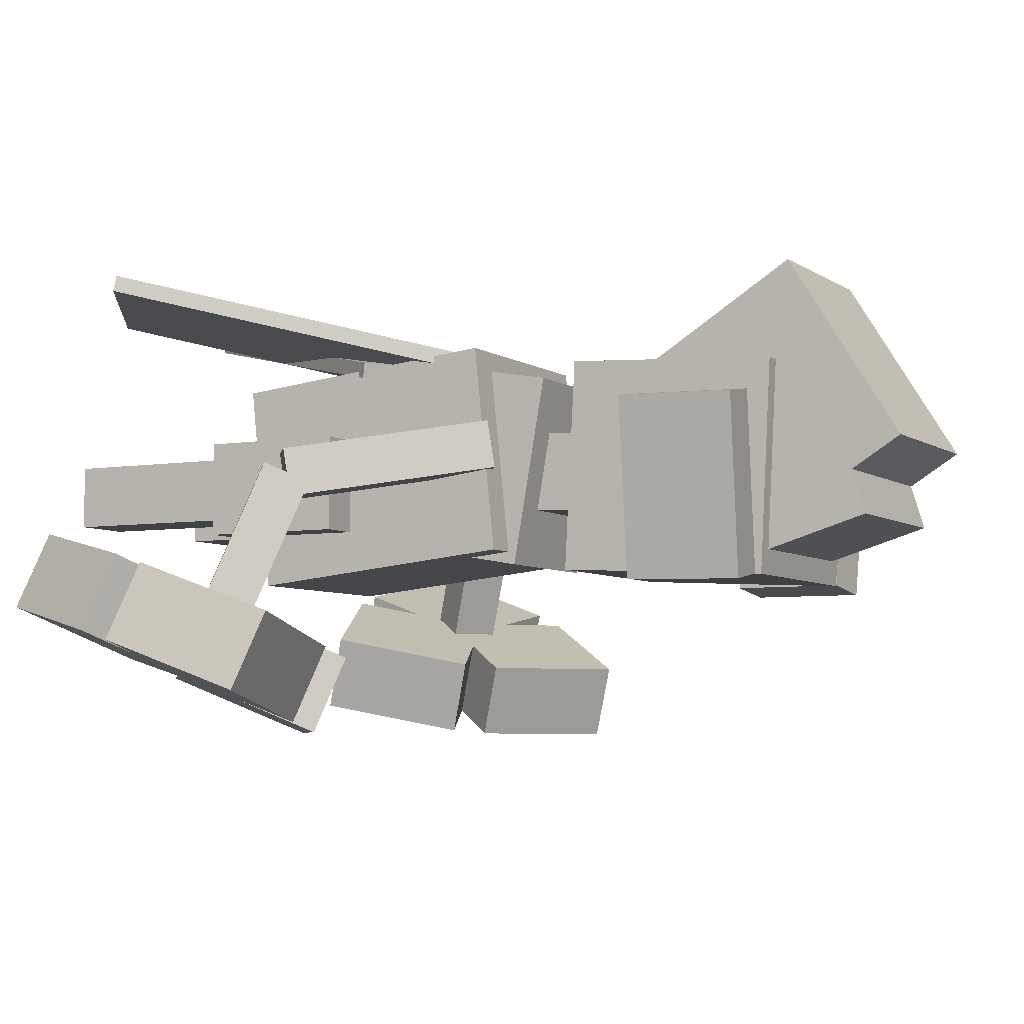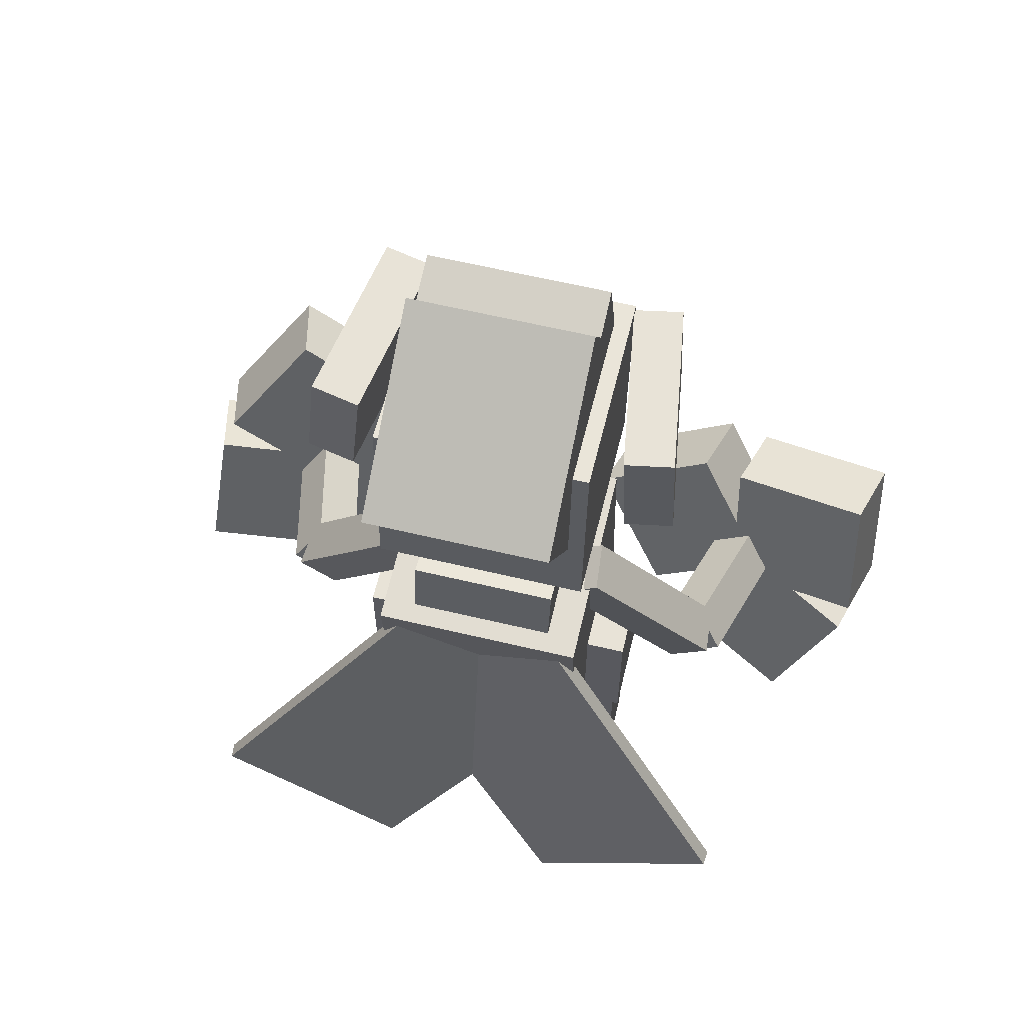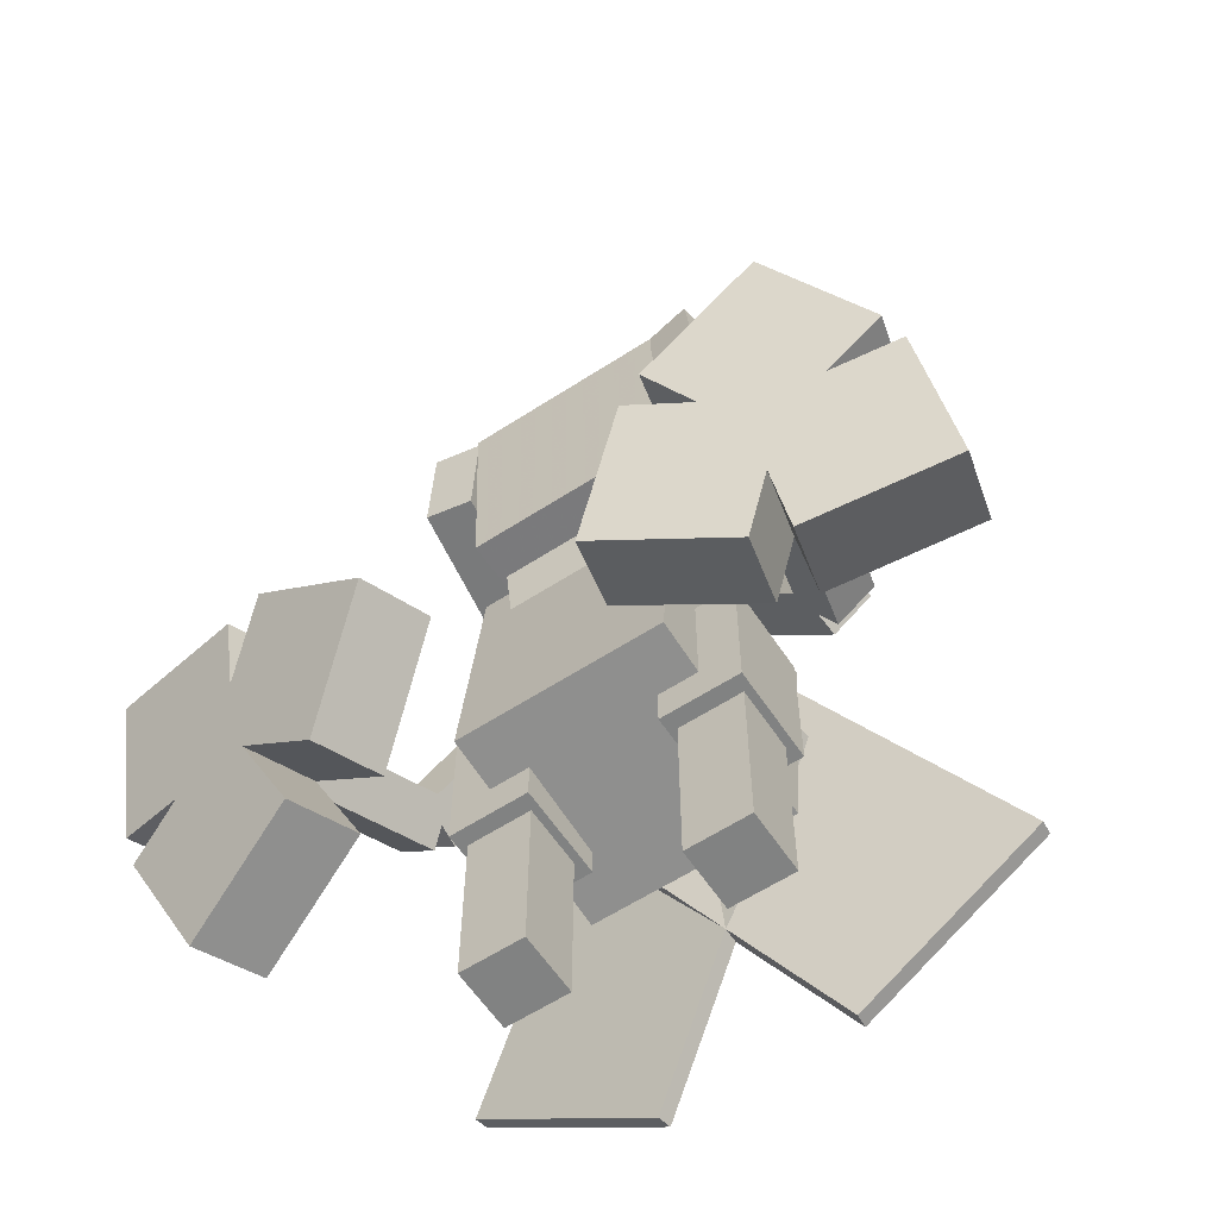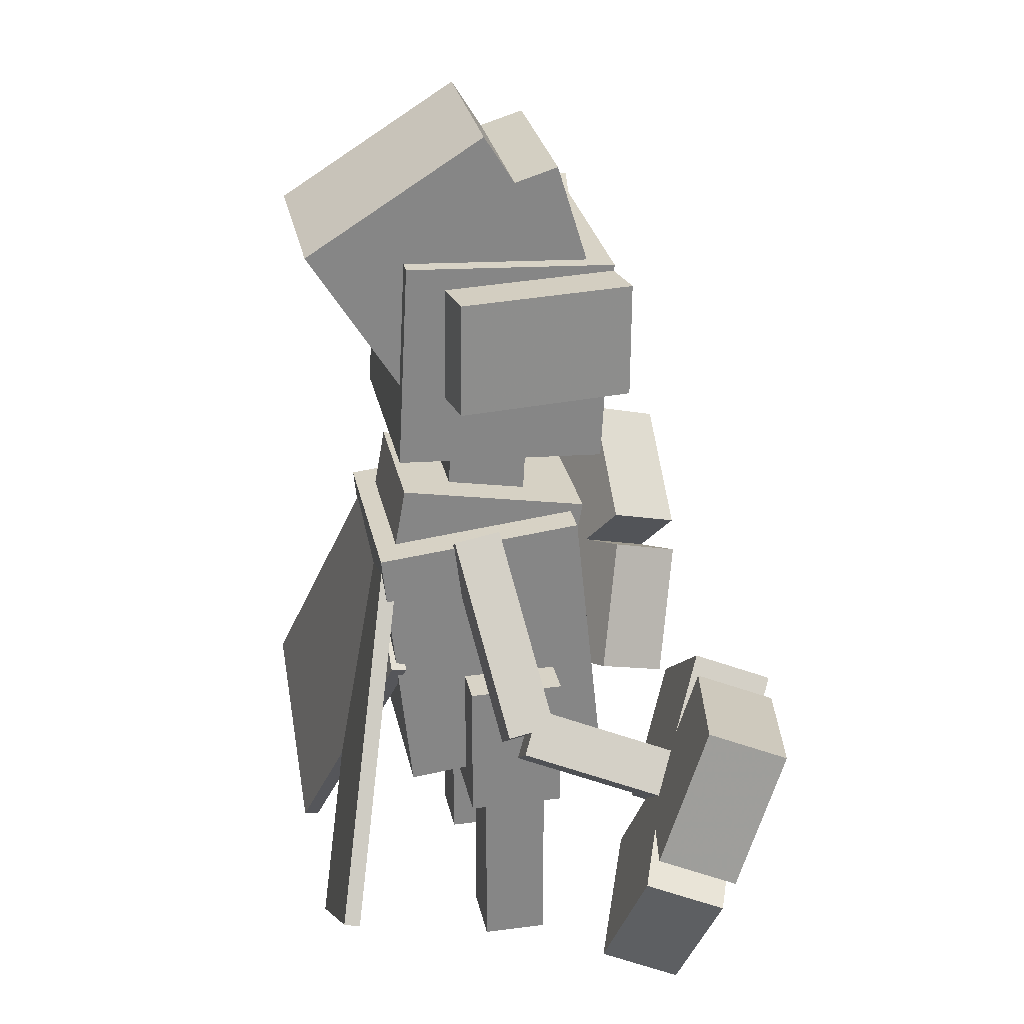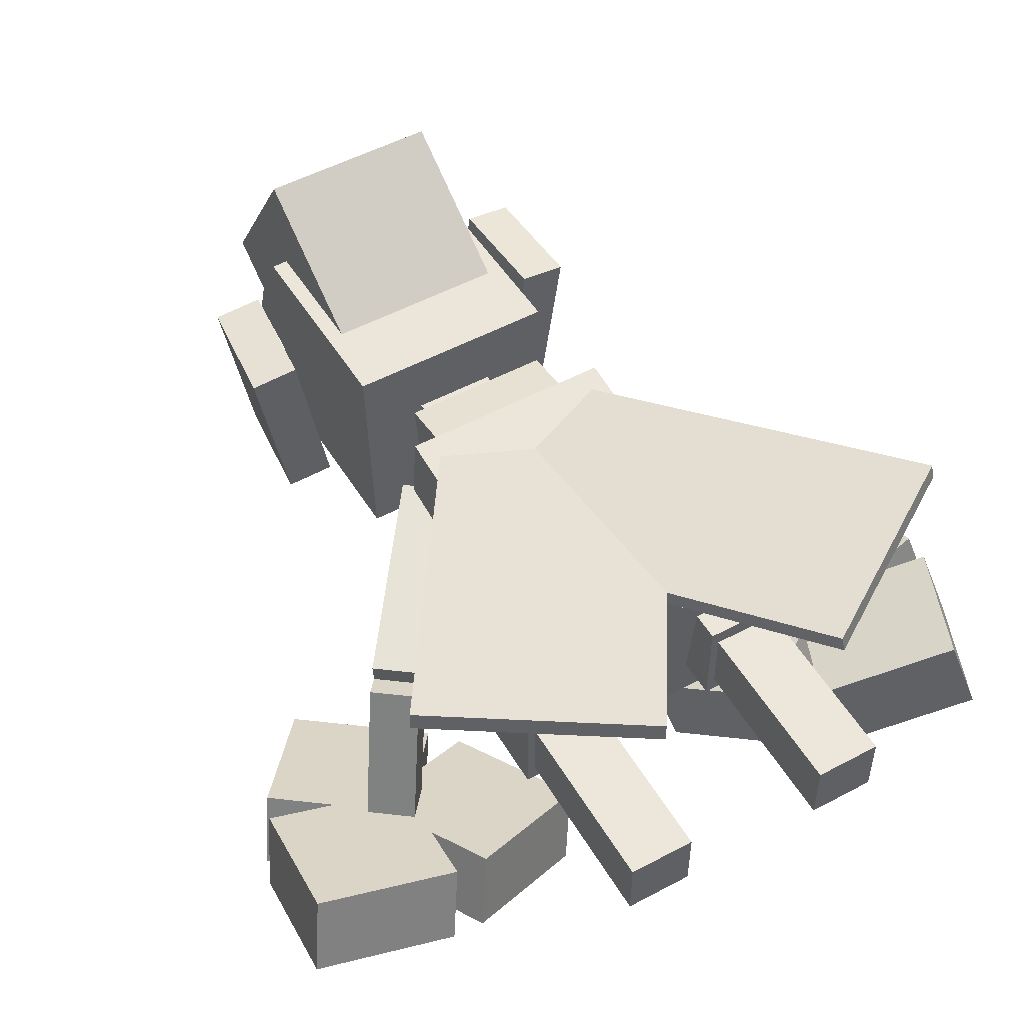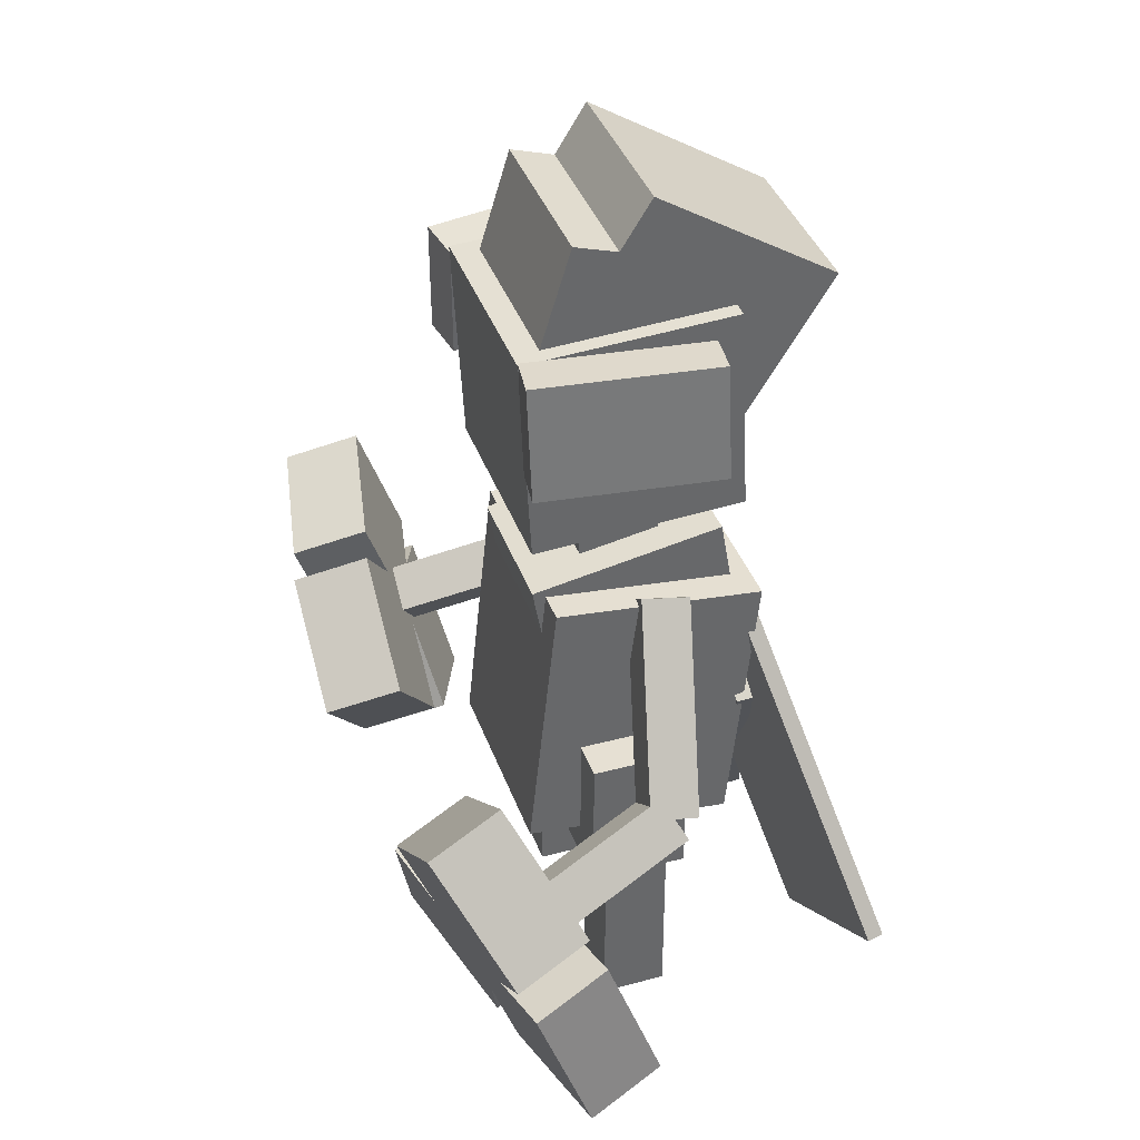
<metadata>
{"format":"obj","ext":"obj","renderer":"f3d","projection":"perspective","resolution":1024,"background":"white","views":[{"elev":-5.5,"azim":117.7,"up":"+Z"},{"elev":62.0,"azim":13.6,"up":"+Y"},{"elev":-60.6,"azim":-146.5,"up":"+Y"},{"elev":28.1,"azim":78.6,"up":"+Y"},{"elev":51.9,"azim":-30.0,"up":"+Z"},{"elev":38.5,"azim":-108.6,"up":"+Y"}]}
</metadata>
<code>
o Left_arm
v -0.7495 -0.3924 -0.1474
v -0.8992 -0.2795 -0.1474
v -0.4163 0.3614 -0.02032
v -0.2665 0.2485 -0.02032
v -0.9169 -0.303 0.03777
v -0.7671 -0.4158 0.03777
v -0.2842 0.2251 0.1649
v -0.4339 0.3379 0.1649
f 1 2 3 4
f 5 6 7 8
f 4 3 8 7
f 6 5 2 1
f 6 1 4 7
f 2 5 8 3
o Left_lower_arm
v -0.8386 -0.5107 -0.6092
v -0.9884 -0.3979 -0.6092
v -0.8561 -0.2223 -0.09146
v -0.7064 -0.3352 -0.09146
v -1.092 -0.5357 -0.536
v -0.9425 -0.6486 -0.536
v -0.8102 -0.473 -0.01819
v -0.96 -0.3602 -0.01819
f 9 10 11 12
f 13 14 15 16
f 12 11 16 15
f 14 13 10 9
f 14 9 12 15
f 10 13 16 11
o Left_top_rose
v -0.7135 -0.2927 -1.061
v -1.163 0.0458 -1.061
v -1.089 0.1433 -0.7737
v -0.64 -0.1952 -0.7737
v -1.474 -0.3677 -0.8416
v -1.025 -0.7062 -0.8416
v -0.9516 -0.6087 -0.5539
v -1.401 -0.2702 -0.5539
f 17 18 19 20
f 21 22 23 24
f 20 19 24 23
f 22 21 18 17
f 22 17 20 23
f 18 21 24 19
o Left_left_rose
v -1.02 -1.101 -0.709
v -0.9748 -0.5737 -0.8994
v -0.9013 -0.4762 -0.6117
v -0.9466 -1.004 -0.4214
v -1.52 -0.4873 -0.7895
v -1.565 -1.015 -0.5991
v -1.491 -0.9171 -0.3115
v -1.446 -0.3898 -0.5018
f 25 26 27 28
f 29 30 31 32
f 28 27 32 31
f 30 29 26 25
f 30 25 28 31
f 26 29 32 27
o Left_lower_rose
v -0.3935 -0.8992 -0.9375
v -0.6268 -0.3993 -1.047
v -0.5533 -0.3017 -0.7598
v -0.3201 -0.8017 -0.6499
v -1.121 -0.5881 -0.8571
v -0.888 -1.088 -0.7472
v -0.8145 -0.9905 -0.4595
v -1.048 -0.4906 -0.5694
f 33 34 35 36
f 37 38 39 40
f 36 35 40 39
f 38 37 34 33
f 38 33 36 39
f 34 37 40 35
o Right_arm
v 0.8992 -0.2796 -0.1474
v 0.7495 -0.3924 -0.1474
v 0.2665 0.2485 -0.02032
v 0.4163 0.3614 -0.02032
v 0.7671 -0.4158 0.03777
v 0.9169 -0.303 0.03777
v 0.4339 0.3379 0.1649
v 0.2842 0.2251 0.1649
f 41 42 43 44
f 45 46 47 48
f 44 43 48 47
f 46 45 42 41
f 46 41 44 47
f 42 45 48 43
o Right_lower_arm
v 0.9884 -0.3979 -0.6092
v 0.8386 -0.5107 -0.6092
v 0.7064 -0.3352 -0.09146
v 0.8561 -0.2223 -0.09146
v 0.9425 -0.6486 -0.536
v 1.092 -0.5357 -0.536
v 0.96 -0.3602 -0.01819
v 0.8102 -0.473 -0.01819
f 49 50 51 52
f 53 54 55 56
f 52 51 56 55
f 54 53 50 49
f 54 49 52 55
f 50 53 56 51
o Right_top_rose
v 0.8133 -0.2175 -1.061
v 0.3641 -0.556 -1.061
v 0.2906 -0.4585 -0.7737
v 0.7398 -0.12 -0.7737
v 0.6757 -0.9695 -0.8416
v 1.125 -0.631 -0.8416
v 1.051 -0.5335 -0.5539
v 0.6022 -0.872 -0.5539
f 57 58 59 60
f 61 62 63 64
f 60 59 64 63
f 62 61 58 57
f 62 57 60 63
f 58 61 64 59
o Right_lower_rose
v 1.519 -0.123 -0.9131
v 0.9743 -0.2094 -1.023
v 0.9008 -0.1119 -0.7353
v 1.446 -0.02552 -0.6255
v 1.02 -0.7368 -0.8327
v 1.564 -0.6504 -0.7228
v 1.491 -0.5529 -0.4351
v 0.946 -0.6393 -0.545
f 65 66 67 68
f 69 70 71 72
f 68 67 72 71
f 70 69 66 65
f 70 65 68 71
f 66 69 72 67
o Right_right_rose
v 0.8128 -1.092 -0.7651
v 1.307 -1.281 -0.5747
v 1.234 -1.183 -0.2871
v 0.7393 -0.9945 -0.4774
v 1.54 -0.781 -0.6846
v 1.046 -0.5921 -0.875
v 0.9725 -0.4946 -0.5873
v 1.467 -0.6834 -0.397
f 73 74 75 76
f 77 78 79 80
f 76 75 80 79
f 78 77 74 73
f 78 73 76 79
f 74 77 80 75
o Left_cape_side
v -0.3697 -1.469 0.6869
v -1.104 -0.9922 0.6869
v -0.3044 0.2383 0.375
v 0.4294 -0.2383 0.375
v -1.096 -0.9813 0.748
v -0.3626 -1.458 0.748
v 0.4365 -0.2274 0.4361
v -0.2973 0.2492 0.4361
f 81 82 83 84
f 85 86 87 88
f 84 83 88 87
f 86 85 82 81
f 86 81 84 87
f 82 85 88 83
o Right_cape_side
v 1.104 -0.9922 0.6869
v 0.3697 -1.469 0.6869
v -0.4294 -0.2383 0.375
v 0.3044 0.2383 0.375
v 0.3626 -1.458 0.748
v 1.096 -0.9813 0.748
v 0.2973 0.2492 0.4361
v -0.4365 -0.2274 0.4361
f 89 90 91 92
f 93 94 95 96
f 92 91 96 95
f 94 93 90 89
f 94 89 92 95
f 90 93 96 91
o Neck_brace
v 0.2812 0.008914 -0.3312
v -0.2812 0.008914 -0.3312
v -0.2812 0.3782 -0.3964
v 0.2812 0.3782 -0.3964
v -0.2812 0.1391 0.4074
v 0.2812 0.1391 0.4074
v 0.2812 0.5085 0.3422
v -0.2812 0.5085 0.3422
f 97 98 99 100
f 101 102 103 104
f 100 99 104 103
f 102 101 98 97
f 102 97 100 103
f 98 101 104 99
o Neck
v 0.1562 0.1168 -0.156
v -0.1562 0.1168 -0.156
v -0.1562 0.741 -0.1887
v 0.1562 0.741 -0.1887
v -0.1562 0.1332 0.156
v 0.1562 0.1332 0.156
v 0.1562 0.7573 0.1233
v -0.1562 0.7573 0.1233
f 105 106 107 108
f 109 110 111 112
f 108 107 112 111
f 110 109 106 105
f 110 105 108 111
f 106 109 112 107
o Head
v 0.4062 0.6655 -0.4351
v -0.4062 0.6655 -0.4351
v -0.4062 1.477 -0.4777
v 0.4062 1.477 -0.4777
v -0.4062 0.708 0.3763
v 0.4062 0.708 0.3763
v 0.4062 1.519 0.3337
v -0.4062 1.519 0.3337
f 113 114 115 116
f 117 118 119 120
f 116 115 120 119
f 118 117 114 113
f 118 113 116 119
f 114 117 120 115
o Rose
v 0.3438 1.313 -0.4108
v -0.3438 1.313 -0.4108
v -0.3438 2.002 0.01979
v 0.3438 2.002 0.01979
v -0.3438 0.8825 0.2783
v 0.3438 0.8825 0.2783
v 0.3438 1.572 0.7088
v -0.3438 1.572 0.7088
f 121 122 123 124
f 125 126 127 128
f 124 123 128 127
f 126 125 122 121
f 126 121 124 127
f 122 125 128 123
o Rose_tip
v 0.3438 1.446 -0.3924
v -0.3438 1.446 -0.3924
v -0.3438 1.865 -0.2645
v 0.3438 1.865 -0.2645
v -0.3438 1.391 -0.2131
v 0.3438 1.391 -0.2131
v 0.3438 1.81 -0.08516
v -0.3438 1.81 -0.08516
f 129 130 131 132
f 133 134 135 136
f 132 131 136 135
f 134 133 130 129
f 134 129 132 135
f 130 133 136 131
o Right_Rose_tip
v -0.6216 1.063 -0.4999
v -0.7275 1.08 0.1792
v -0.6832 1.515 0.1752
v -0.5773 1.499 -0.5038
v -0.5432 1.062 0.2084
v -0.4373 1.045 -0.4707
v -0.393 1.48 -0.4746
v -0.4989 1.497 0.2044
f 137 138 139 140
f 141 142 143 144
f 140 139 144 143
f 142 141 138 137
f 142 137 140 143
f 138 141 144 139
o Left_Rose_tip
v 0.714 1.04 0.1823
v 0.6081 1.023 -0.4968
v 0.5864 1.46 -0.5043
v 0.6923 1.477 0.1748
v 0.4231 1.014 -0.4677
v 0.529 1.031 0.2113
v 0.5073 1.468 0.2039
v 0.4014 1.451 -0.4752
f 145 146 147 148
f 149 150 151 152
f 148 147 152 151
f 150 149 146 145
f 150 145 148 151
f 146 149 152 147
o Right_leg
v -0.25 -0.875 -0.25
v -0.5625 -0.875 -0.25
v -0.5625 -0.3125 -0.25
v -0.25 -0.3125 -0.25
v -0.5625 -0.875 0.125
v -0.25 -0.875 0.125
v -0.25 -0.3125 0.125
v -0.5625 -0.3125 0.125
f 153 154 155 156
f 157 158 159 160
f 156 155 160 159
f 158 157 154 153
f 158 153 156 159
f 154 157 160 155
o Left_lower_leg
v -0.2812 -1.562 -0.1875
v -0.5312 -1.562 -0.1875
v -0.5312 -0.875 -0.1875
v -0.2812 -0.875 -0.1875
v -0.5312 -1.562 0.0625
v -0.2812 -1.562 0.0625
v -0.2812 -0.875 0.0625
v -0.5312 -0.875 0.0625
f 161 162 163 164
f 165 166 167 168
f 164 163 168 167
f 166 165 162 161
f 166 161 164 167
f 162 165 168 163
o Body
v 0.4062 -0.7048 -0.4563
v -0.4062 -0.7048 -0.4563
v -0.4062 0.3519 -0.3452
v 0.4062 0.3519 -0.3452
v -0.4062 -0.7897 0.3518
v 0.4062 -0.7897 0.3518
v 0.4062 0.267 0.4628
v -0.4062 0.267 0.4628
f 169 170 171 172
f 173 174 175 176
f 172 171 176 175
f 174 173 170 169
f 174 169 172 175
f 170 173 176 171
o Left_leg
v 0.5625 -0.875 -0.25
v 0.25 -0.875 -0.25
v 0.25 -0.3125 -0.25
v 0.5625 -0.3125 -0.25
v 0.25 -0.875 0.125
v 0.5625 -0.875 0.125
v 0.5625 -0.3125 0.125
v 0.25 -0.3125 0.125
f 177 178 179 180
f 181 182 183 184
f 180 179 184 183
f 182 181 178 177
f 182 177 180 183
f 178 181 184 179
o Right_lower_leg
v 0.5312 -1.562 -0.1875
v 0.2812 -1.562 -0.1875
v 0.2812 -0.875 -0.1875
v 0.5312 -0.875 -0.1875
v 0.2812 -1.562 0.0625
v 0.5312 -1.562 0.0625
v 0.5312 -0.875 0.0625
v 0.2812 -0.875 0.0625
f 185 186 187 188
f 189 190 191 192
f 188 187 192 191
f 190 189 186 185
f 190 185 188 191
f 186 189 192 187

</code>
